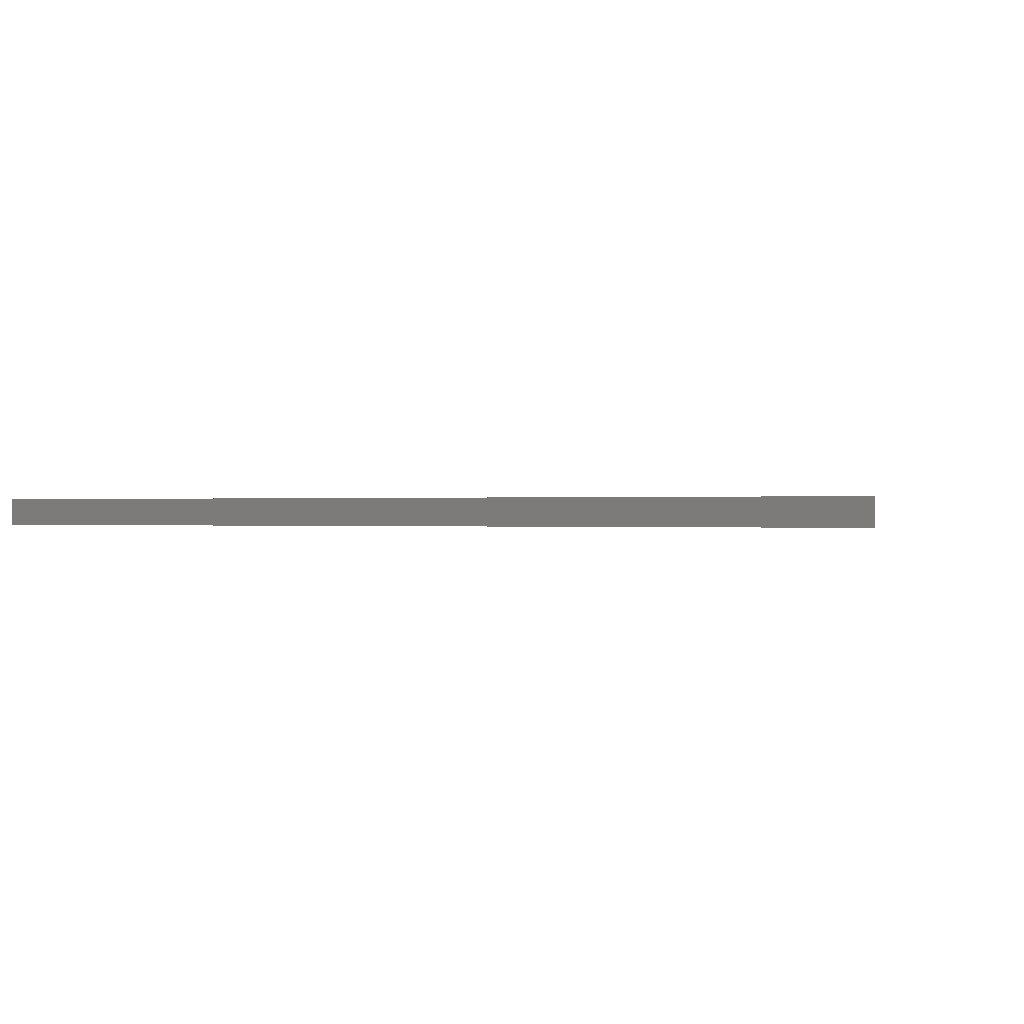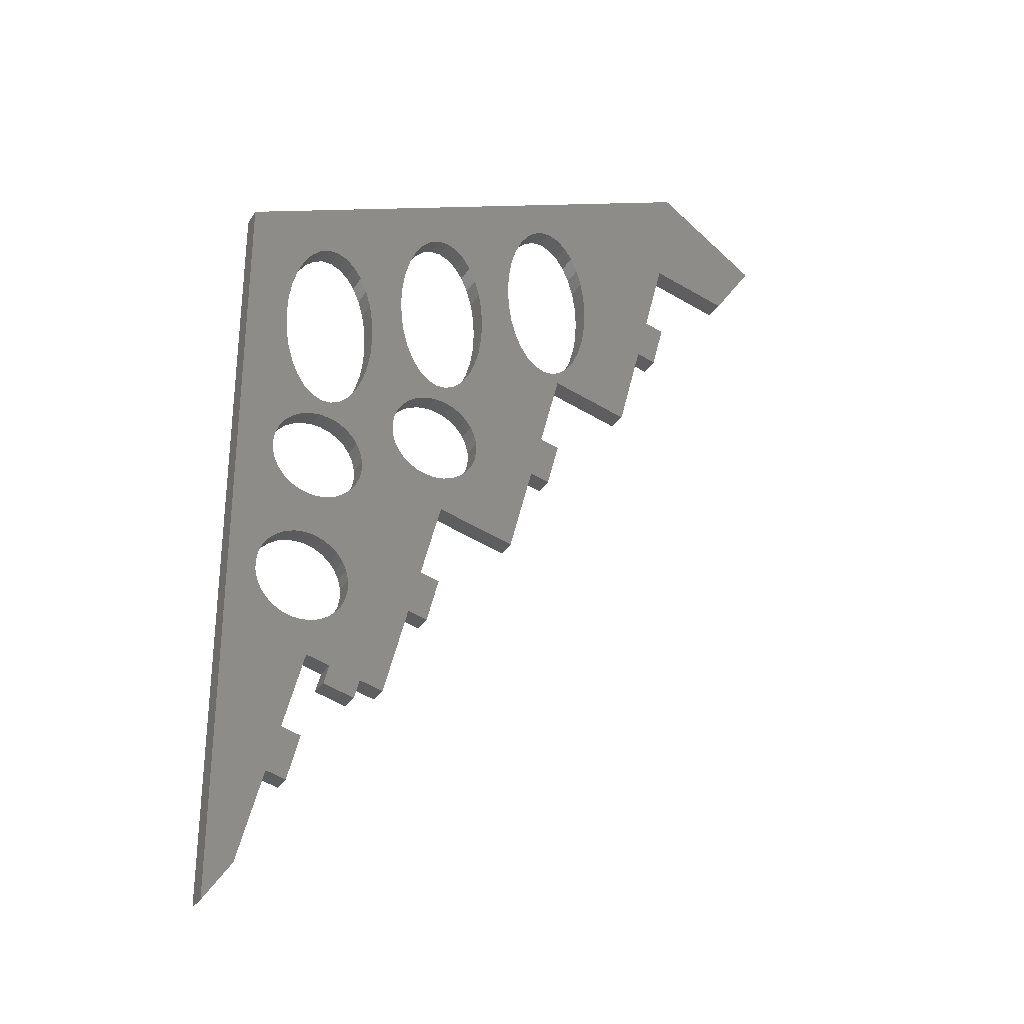
<metadata>
{"format":"stl","ext":"stl","renderer":"f3d","projection":"perspective","resolution":1024,"background":"white","views":[{"elev":-0.0,"azim":-56.8,"up":"+Z"},{"elev":-31.0,"azim":-26.9,"up":"+Y"}]}
</metadata>
<code>
# stl→obj: 426 verts, 872 faces
v 42.98 73.35 0
v 40.6 64.29 0
v 36.74 65.31 0
v 16.33 34.85 0
v 13.95 25.8 0
v 12.46 35.87 0
v 10.09 26.81 0
v 5.33 8.699 0
v 0 1 0
v 9.768 88.44 0
v 11.25 87.17 0
v 9.13 75.07 0
v 27.34 48.41 0
v 21.9 61.52 0
v 23.02 63.13 0
v 31.98 47.19 0
v 9.046 118.7 0
v 7.613 97.56 0
v 8.441 122.4 0
v 20.58 86.4 0
v 18.42 76.26 0
v 18.74 85.75 0
v 26.32 44.54 0
v 20.13 46.17 0
v 21.15 50.04 0
v 39.11 74.36 0
v 23.68 88.76 0
v 24.8 90.37 0
v 20.49 108.5 0
v 20.19 103.5 0
v 18.58 107.7 0
v 18.32 104.1 0
v 16.62 107.7 0
v 69.63 111.8 0
v 63.39 103.8 0
v 65.76 112.9 0
v 58.63 85.69 0
v 49.67 101.6 0
v 74.92 137.8 0
v 75.9 141.2 0
v 90.04 142.3 0
v 67.25 102.8 0
v 33.31 141.4 0
v 33.11 137.5 0
v 25.17 137.3 0
v 33.92 145.2 0
v 22.28 142.5 0
v 34.9 148.5 0
v 93.9 141.3 0
v 96.28 150.3 0
v 58.19 152.7 0
v 48.74 151.5 0
v 58.79 156.4 0
v 119.9 174.2 0
v 96.45 166.7 0
v 99.39 188.4 0
v 92.41 151.4 0
v 10.02 137.3 0
v -2.895e-06 149.1 0
v 11.33 140.2 0
v 12.92 142.5 0
v 111.9 162.7 0
v 45.07 114.8 0
v 43.45 118.9 0
v 45.37 119.7 0
v 22.28 110.1 0
v 21.91 102.6 0
v 14.71 108.5 0
v 14.43 104 0
v 12.58 103.3 0
v 22.26 87.42 0
v 11.34 112.4 0
v 10.91 102.3 0
v 9.483 101 0
v 10.03 115.3 0
v 8.368 99.36 0
v 20.48 60.18 0
v 18.81 59.16 0
v 16.5 51.26 0
v 16.96 58.51 0
v 13.07 58.42 0
v 15.02 58.26 0
v 8.236 126.3 0
v 8.44 130.2 0
v 9.045 133.9 0
v 36.21 151.5 0
v 18.58 144.9 0
v 37.79 153.8 0
v 14.7 144.1 0
v 16.62 144.9 0
v 20.49 144.1 0
v 23.86 140.2 0
v 45.36 155.3 0
v 59.77 159.8 0
v 47.15 153.8 0
v 26.76 130.2 0
v 26.15 133.9 0
v 33.31 133.6 0
v 26.96 126.3 0
v 33.92 129.9 0
v 26.76 122.4 0
v 34.9 126.5 0
v 26.15 118.7 0
v 36.21 123.6 0
v 57.98 148.8 0
v 58.19 144.9 0
v 51.03 145.2 0
v 37.79 121.3 0
v 35.78 113.6 0
v 32.62 103 0
v 24.58 99.73 0
v 32.17 104.9 0
v 46.79 113.8 0
v 23.4 101.3 0
v 47.16 121.3 0
v 48.27 112.5 0
v 69.8 128.2 0
v 66.37 130.2 0
v 43.19 115.3 0
v 41.5 118.9 0
v 49.46 111 0
v 48.74 123.6 0
v 23.87 112.4 0
v 33.24 110.6 0
v 32.49 108.8 0
v 32.12 106.9 0
v 25.18 115.3 0
v 41.49 156.2 0
v 39.58 155.3 0
v 43.45 156.2 0
v 61.08 162.7 0
v 64.45 166.6 0
v 62.66 165 0
v 50.05 148.5 0
v 70.24 166.6 0
v 68.32 167.4 0
v 51.84 137.5 0
v 51.63 141.4 0
v 58.79 141.2 0
v 72.03 165 0
v 59.77 137.8 0
v 51.63 133.6 0
v 61.08 134.9 0
v 51.03 129.9 0
v 62.67 132.6 0
v 64.45 131 0
v 50.05 126.5 0
v 68.33 130.2 0
v 43.15 89.75 0
v 12.92 110.1 0
v 16.54 76.83 0
v 16.8 85.5 0
v 14.59 76.99 0
v 10.8 76.09 0
v 12.97 86.23 0
v 12.65 76.74 0
v 11.19 58.99 0
v 9.475 59.93 0
v 6.805 62.76 0
v 7.991 61.2 0
v 5.968 64.53 0
v 7.25 95.63 0
v 16.37 104.2 0
v 25.42 97.96 0
v 33.45 101.3 0
v 25.87 96.06 0
v 50.42 103.4 0
v 41.67 96.76 0
v 43.61 97.01 0
v 25.55 92.18 0
v 37.84 97.48 0
v 39.72 96.92 0
v 72.03 132.6 0
v 85.28 124.2 0
v 73.61 162.7 0
v 70.24 131 0
v 75.9 156.4 0
v 74.92 159.8 0
v 66.37 167.4 0
v 76.5 152.7 0
v 76.71 148.8 0
v 76.51 144.9 0
v 73.61 134.9 0
v 37.45 114.6 0
v 39.58 119.7 0
v 39.3 115.2 0
v 48.55 100 0
v 36.13 98.42 0
v 47.13 98.67 0
v 45.46 97.65 0
v 25.91 94.1 0
v 34.64 99.7 0
v 34.36 112.2 0
v 41.24 115.5 0
v 50.29 109.2 0
v 50.74 107.3 0
v 50.79 105.4 0
v 21.62 74.05 0
v 8.582 90 0
v 7.706 73.73 0
v 6.592 72.12 0
v 7.745 91.77 0
v 5.836 70.31 0
v 7.294 93.68 0
v 5.473 68.39 0
v 5.518 66.43 0
v 14.84 85.67 0
v 20.14 75.32 0
v 22.81 72.49 0
v 23.64 70.72 0
v 24.09 68.81 0
v 24.14 66.86 0
v 23.77 64.93 0
v 36.74 65.31 4
v 40.6 64.29 4
v 42.98 73.35 4
v 12.46 35.87 4
v 13.95 25.8 4
v 16.33 34.85 4
v 0 1 4
v 5.33 8.699 4
v 10.09 26.81 4
v 9.13 75.07 4
v 11.25 87.17 4
v 9.768 88.44 4
v 23.02 63.13 4
v 21.9 61.52 4
v 27.34 48.41 4
v 31.98 47.19 4
v 8.441 122.4 4
v 7.613 97.56 4
v 9.046 118.7 4
v 18.74 85.75 4
v 18.42 76.26 4
v 20.58 86.4 4
v 20.13 46.17 4
v 26.32 44.54 4
v 21.15 50.04 4
v 24.8 90.37 4
v 23.68 88.76 4
v 39.11 74.36 4
v 18.58 107.7 4
v 20.19 103.5 4
v 20.49 108.5 4
v 16.62 107.7 4
v 18.32 104.1 4
v 65.76 112.9 4
v 63.39 103.8 4
v 69.63 111.8 4
v 49.67 101.6 4
v 58.63 85.69 4
v 90.04 142.3 4
v 75.9 141.2 4
v 74.92 137.8 4
v 67.25 102.8 4
v 25.17 137.3 4
v 33.11 137.5 4
v 33.31 141.4 4
v 34.9 148.5 4
v 22.28 142.5 4
v 33.92 145.2 4
v 96.28 150.3 4
v 93.9 141.3 4
v 58.79 156.4 4
v 48.74 151.5 4
v 58.19 152.7 4
v 99.39 188.4 4
v 96.45 166.7 4
v 119.9 174.2 4
v 92.41 151.4 4
v 11.33 140.2 4
v -2.895e-06 149.1 4
v 10.02 137.3 4
v 12.92 142.5 4
v 111.9 162.7 4
v 45.37 119.7 4
v 43.45 118.9 4
v 45.07 114.8 4
v 21.91 102.6 4
v 22.28 110.1 4
v 12.58 103.3 4
v 14.43 104 4
v 14.71 108.5 4
v 22.26 87.42 4
v 9.483 101 4
v 10.91 102.3 4
v 11.34 112.4 4
v 8.368 99.36 4
v 10.03 115.3 4
v 20.48 60.18 4
v 16.96 58.51 4
v 16.5 51.26 4
v 18.81 59.16 4
v 15.02 58.26 4
v 13.07 58.42 4
v 8.236 126.3 4
v 8.44 130.2 4
v 9.045 133.9 4
v 37.79 153.8 4
v 18.58 144.9 4
v 36.21 151.5 4
v 14.7 144.1 4
v 16.62 144.9 4
v 20.49 144.1 4
v 23.86 140.2 4
v 47.15 153.8 4
v 59.77 159.8 4
v 45.36 155.3 4
v 33.31 133.6 4
v 26.15 133.9 4
v 26.76 130.2 4
v 33.92 129.9 4
v 26.96 126.3 4
v 34.9 126.5 4
v 26.76 122.4 4
v 36.21 123.6 4
v 26.15 118.7 4
v 51.03 145.2 4
v 58.19 144.9 4
v 57.98 148.8 4
v 35.78 113.6 4
v 37.79 121.3 4
v 32.17 104.9 4
v 24.58 99.73 4
v 32.62 103 4
v 46.79 113.8 4
v 23.4 101.3 4
v 48.27 112.5 4
v 47.16 121.3 4
v 66.37 130.2 4
v 69.8 128.2 4
v 41.5 118.9 4
v 43.19 115.3 4
v 48.74 123.6 4
v 49.46 111 4
v 32.49 108.8 4
v 33.24 110.6 4
v 23.87 112.4 4
v 32.12 106.9 4
v 25.18 115.3 4
v 39.58 155.3 4
v 41.49 156.2 4
v 61.08 162.7 4
v 43.45 156.2 4
v 62.66 165 4
v 64.45 166.6 4
v 50.05 148.5 4
v 68.32 167.4 4
v 70.24 166.6 4
v 58.79 141.2 4
v 51.63 141.4 4
v 51.84 137.5 4
v 72.03 165 4
v 51.63 133.6 4
v 59.77 137.8 4
v 51.03 129.9 4
v 61.08 134.9 4
v 62.67 132.6 4
v 50.05 126.5 4
v 64.45 131 4
v 68.33 130.2 4
v 43.15 89.75 4
v 12.92 110.1 4
v 16.54 76.83 4
v 14.59 76.99 4
v 16.8 85.5 4
v 12.65 76.74 4
v 12.97 86.23 4
v 10.8 76.09 4
v 9.475 59.93 4
v 11.19 58.99 4
v 7.991 61.2 4
v 6.805 62.76 4
v 5.968 64.53 4
v 7.25 95.63 4
v 16.37 104.2 4
v 25.87 96.06 4
v 33.45 101.3 4
v 25.42 97.96 4
v 50.42 103.4 4
v 43.61 97.01 4
v 41.67 96.76 4
v 25.55 92.18 4
v 39.72 96.92 4
v 37.84 97.48 4
v 85.28 124.2 4
v 72.03 132.6 4
v 73.61 162.7 4
v 70.24 131 4
v 74.92 159.8 4
v 75.9 156.4 4
v 66.37 167.4 4
v 76.5 152.7 4
v 76.71 148.8 4
v 76.51 144.9 4
v 73.61 134.9 4
v 39.3 115.2 4
v 39.58 119.7 4
v 37.45 114.6 4
v 48.55 100 4
v 36.13 98.42 4
v 47.13 98.67 4
v 45.46 97.65 4
v 34.64 99.7 4
v 25.91 94.1 4
v 34.36 112.2 4
v 41.24 115.5 4
v 50.29 109.2 4
v 50.74 107.3 4
v 50.79 105.4 4
v 21.62 74.05 4
v 6.592 72.12 4
v 7.706 73.73 4
v 8.582 90 4
v 5.836 70.31 4
v 7.745 91.77 4
v 7.294 93.68 4
v 5.473 68.39 4
v 5.518 66.43 4
v 14.84 85.67 4
v 20.14 75.32 4
v 22.81 72.49 4
v 23.64 70.72 4
v 24.09 68.81 4
v 24.14 66.86 4
v 23.77 64.93 4
f 1 2 3
f 4 5 6
f 7 8 9
f 10 11 12
f 13 14 15
f 3 16 13
f 17 18 19
f 6 5 7
f 20 21 22
f 3 13 15
f 13 23 24
f 25 13 24
f 26 27 28
f 1 3 26
f 29 30 31
f 31 32 33
f 34 35 36
f 35 37 38
f 39 40 41
f 34 42 35
f 43 44 45
f 46 47 48
f 49 41 50
f 51 52 53
f 54 55 56
f 50 41 57
f 58 59 60
f 60 59 61
f 54 62 55
f 63 64 65
f 29 66 67
f 68 69 70
f 71 27 26
f 72 73 74
f 75 76 17
f 25 77 13
f 78 79 80
f 79 81 82
f 80 79 82
f 83 19 59
f 84 83 59
f 85 84 59
f 58 85 59
f 86 87 88
f 61 59 89
f 89 59 90
f 48 91 86
f 43 92 46
f 93 94 95
f 96 97 98
f 99 96 100
f 101 99 102
f 103 101 104
f 105 106 107
f 108 109 103
f 110 111 112
f 63 65 113
f 66 114 67
f 113 115 116
f 117 36 118
f 119 120 64
f 121 116 122
f 123 124 125
f 112 114 126
f 108 103 104
f 127 124 123
f 104 101 102
f 102 99 100
f 100 96 98
f 98 97 44
f 44 97 45
f 45 92 43
f 92 47 46
f 47 91 48
f 91 87 86
f 87 90 88
f 88 90 59
f 128 129 59
f 129 88 59
f 130 131 93
f 128 132 133
f 94 53 95
f 105 134 51
f 56 135 136
f 137 138 139
f 55 140 135
f 141 142 137
f 143 144 142
f 143 145 144
f 145 146 147
f 146 118 36
f 118 148 117
f 36 122 147
f 26 28 149
f 150 70 73
f 22 21 151
f 152 151 153
f 75 74 76
f 154 155 156
f 154 11 155
f 59 19 18
f 157 79 158
f 158 79 6
f 159 160 6
f 7 9 161
f 18 162 59
f 76 18 17
f 75 72 74
f 72 150 73
f 150 68 70
f 68 33 69
f 69 33 163
f 163 33 32
f 32 31 30
f 30 29 67
f 164 165 166
f 35 38 167
f 168 169 149
f 28 170 149
f 171 172 149
f 117 173 174
f 55 175 140
f 117 176 173
f 141 143 142
f 117 148 176
f 146 36 147
f 145 147 144
f 139 141 137
f 106 139 138
f 177 178 55
f 106 138 107
f 105 107 134
f 51 134 52
f 53 52 95
f 93 131 94
f 130 133 131
f 130 128 133
f 128 59 132
f 132 59 56
f 56 179 132
f 56 136 179
f 55 135 56
f 55 178 175
f 57 177 55
f 57 180 177
f 57 181 180
f 57 41 181
f 181 41 182
f 182 41 40
f 41 174 39
f 39 174 183
f 183 174 173
f 184 185 186
f 38 37 187
f 170 188 171
f 187 37 189
f 189 37 149
f 190 189 149
f 169 190 149
f 149 170 171
f 168 149 172
f 191 192 188
f 191 188 170
f 166 192 191
f 166 165 192
f 164 111 110
f 164 110 165
f 111 114 112
f 114 66 126
f 126 66 123
f 125 126 123
f 127 193 124
f 127 103 193
f 109 193 103
f 184 108 185
f 109 108 184
f 186 185 120
f 194 186 120
f 119 194 120
f 63 119 64
f 113 65 115
f 116 115 122
f 121 122 36
f 195 121 36
f 196 195 36
f 35 196 36
f 35 197 196
f 35 167 197
f 14 13 77
f 71 26 198
f 25 78 77
f 25 79 78
f 199 200 201
f 202 201 203
f 204 202 203
f 81 79 157
f 203 205 204
f 6 160 158
f 7 159 6
f 7 161 159
f 205 162 204
f 161 9 206
f 206 9 205
f 162 205 59
f 205 9 59
f 202 199 201
f 200 10 12
f 199 10 200
f 12 11 154
f 207 156 155
f 207 153 156
f 207 152 153
f 152 22 151
f 20 208 21
f 20 71 208
f 208 71 198
f 198 26 209
f 209 26 210
f 210 26 211
f 211 26 3
f 212 211 3
f 15 213 3
f 213 212 3
f 214 215 216
f 217 218 219
f 220 221 222
f 223 224 225
f 226 227 228
f 228 229 214
f 230 231 232
f 222 218 217
f 233 234 235
f 226 228 214
f 236 237 228
f 236 228 238
f 239 240 241
f 241 214 216
f 242 243 244
f 245 246 242
f 247 248 249
f 250 251 248
f 252 253 254
f 248 255 249
f 256 257 258
f 259 260 261
f 262 252 263
f 264 265 266
f 267 268 269
f 270 252 262
f 271 272 273
f 274 272 271
f 268 275 269
f 276 277 278
f 279 280 244
f 281 282 283
f 241 240 284
f 285 286 287
f 232 288 289
f 228 290 238
f 291 292 293
f 294 295 292
f 294 292 291
f 272 230 296
f 272 296 297
f 272 297 298
f 272 298 273
f 299 300 301
f 302 272 274
f 303 272 302
f 301 304 259
f 261 305 258
f 306 307 308
f 309 310 311
f 312 311 313
f 314 313 315
f 316 315 317
f 318 319 320
f 317 321 322
f 323 324 325
f 326 276 278
f 279 327 280
f 328 329 326
f 330 247 331
f 277 332 333
f 334 328 335
f 336 337 338
f 339 327 323
f 316 317 322
f 338 337 340
f 314 315 316
f 312 313 314
f 309 311 312
f 257 310 309
f 256 310 257
f 258 305 256
f 261 260 305
f 259 304 260
f 301 300 304
f 299 303 300
f 272 303 299
f 272 341 342
f 272 299 341
f 308 343 344
f 345 346 342
f 306 264 307
f 266 347 320
f 348 349 267
f 350 351 352
f 349 353 268
f 352 354 355
f 354 356 357
f 356 358 357
f 359 360 358
f 247 330 360
f 331 361 330
f 359 334 247
f 362 239 241
f 286 281 363
f 364 234 233
f 365 364 366
f 288 285 289
f 367 368 369
f 368 224 369
f 231 230 272
f 370 292 371
f 217 292 370
f 217 372 373
f 374 220 222
f 272 375 231
f 232 231 288
f 285 287 289
f 286 363 287
f 281 283 363
f 282 245 283
f 376 245 282
f 246 245 376
f 243 242 246
f 279 244 243
f 377 378 379
f 380 250 248
f 362 381 382
f 362 383 239
f 362 384 385
f 386 387 331
f 353 388 268
f 387 389 331
f 354 357 355
f 389 361 331
f 359 247 360
f 356 359 358
f 352 355 350
f 351 350 319
f 268 390 391
f 318 351 319
f 347 318 320
f 265 347 266
f 306 265 264
f 307 343 308
f 343 345 344
f 345 342 344
f 346 272 342
f 267 272 346
f 346 392 267
f 392 348 267
f 267 349 268
f 388 390 268
f 268 391 270
f 391 393 270
f 393 394 270
f 394 252 270
f 395 252 394
f 253 252 395
f 254 386 252
f 396 386 254
f 387 386 396
f 397 398 399
f 400 251 250
f 385 401 383
f 402 251 400
f 362 251 402
f 362 402 403
f 362 403 381
f 385 383 362
f 384 362 382
f 401 404 405
f 383 401 405
f 405 404 377
f 404 378 377
f 325 324 379
f 378 325 379
f 323 327 324
f 339 280 327
f 338 280 339
f 338 339 336
f 337 406 340
f 406 317 340
f 317 406 321
f 398 322 399
f 399 322 321
f 332 398 397
f 332 397 407
f 332 407 333
f 277 333 278
f 329 276 326
f 334 329 328
f 247 334 335
f 247 335 408
f 247 408 409
f 247 409 248
f 409 410 248
f 410 380 248
f 290 228 227
f 411 241 284
f 290 293 238
f 293 292 238
f 412 413 414
f 415 412 416
f 415 416 417
f 371 292 295
f 417 418 415
f 370 372 217
f 217 373 222
f 373 374 222
f 417 375 418
f 419 220 374
f 418 220 419
f 272 418 375
f 272 220 418
f 412 414 416
f 223 225 413
f 413 225 414
f 369 224 223
f 368 367 420
f 367 365 420
f 365 366 420
f 364 233 366
f 234 421 235
f 421 284 235
f 411 284 421
f 422 241 411
f 423 241 422
f 424 241 423
f 214 241 424
f 214 424 425
f 214 426 226
f 214 425 426
f 59 267 56
f 59 272 267
f 9 272 59
f 9 220 272
f 8 220 9
f 8 221 220
f 7 221 8
f 7 222 221
f 5 222 7
f 5 218 222
f 4 218 5
f 4 219 218
f 6 219 4
f 6 217 219
f 79 217 6
f 79 292 217
f 25 292 79
f 25 238 292
f 24 238 25
f 24 236 238
f 23 236 24
f 23 237 236
f 13 237 23
f 13 228 237
f 16 228 13
f 16 229 228
f 3 229 16
f 3 214 229
f 2 214 3
f 2 215 214
f 1 215 2
f 1 216 215
f 26 216 1
f 26 241 216
f 149 241 26
f 149 362 241
f 37 362 149
f 37 251 362
f 35 251 37
f 35 248 251
f 42 248 35
f 42 255 248
f 34 255 42
f 34 249 255
f 36 249 34
f 36 247 249
f 117 247 36
f 117 331 247
f 174 331 117
f 174 386 331
f 41 386 174
f 41 252 386
f 49 252 41
f 49 263 252
f 50 263 49
f 50 262 263
f 57 262 50
f 57 270 262
f 55 270 57
f 55 268 270
f 62 268 55
f 62 275 268
f 54 275 62
f 54 269 275
f 56 269 54
f 56 267 269
f 31 242 29
f 244 29 242
f 33 245 31
f 242 31 245
f 68 283 33
f 245 33 283
f 150 363 68
f 283 68 363
f 72 287 150
f 363 150 287
f 75 289 72
f 287 72 289
f 17 232 75
f 289 75 232
f 19 230 17
f 232 17 230
f 83 296 19
f 230 19 296
f 84 297 83
f 296 83 297
f 85 298 84
f 297 84 298
f 58 273 85
f 298 85 273
f 60 271 58
f 273 58 271
f 61 274 60
f 271 60 274
f 89 302 61
f 274 61 302
f 90 303 89
f 302 89 303
f 87 300 90
f 303 90 300
f 91 304 87
f 300 87 304
f 47 260 91
f 304 91 260
f 92 305 47
f 260 47 305
f 45 256 92
f 305 92 256
f 97 310 45
f 256 45 310
f 96 311 97
f 310 97 311
f 99 313 96
f 311 96 313
f 101 315 99
f 313 99 315
f 103 317 101
f 315 101 317
f 127 340 103
f 317 103 340
f 123 338 127
f 340 127 338
f 66 280 123
f 338 123 280
f 29 244 66
f 280 66 244
f 64 277 65
f 276 65 277
f 120 332 64
f 277 64 332
f 185 398 120
f 332 120 398
f 108 322 185
f 398 185 322
f 104 316 108
f 322 108 316
f 102 314 104
f 316 104 314
f 100 312 102
f 314 102 312
f 98 309 100
f 312 100 309
f 44 257 98
f 309 98 257
f 43 258 44
f 257 44 258
f 46 261 43
f 258 43 261
f 48 259 46
f 261 46 259
f 86 301 48
f 259 48 301
f 88 299 86
f 301 86 299
f 129 341 88
f 299 88 341
f 128 342 129
f 341 129 342
f 130 344 128
f 342 128 344
f 93 308 130
f 344 130 308
f 95 306 93
f 308 93 306
f 52 265 95
f 306 95 265
f 134 347 52
f 265 52 347
f 107 318 134
f 347 134 318
f 138 351 107
f 318 107 351
f 137 352 138
f 351 138 352
f 142 354 137
f 352 137 354
f 144 356 142
f 354 142 356
f 147 359 144
f 356 144 359
f 122 334 147
f 359 147 334
f 115 329 122
f 334 122 329
f 65 276 115
f 329 115 276
f 71 284 27
f 240 27 284
f 20 235 71
f 284 71 235
f 22 233 20
f 235 20 233
f 152 366 22
f 233 22 366
f 207 420 152
f 366 152 420
f 155 368 207
f 420 207 368
f 11 224 155
f 368 155 224
f 10 225 11
f 224 11 225
f 199 414 10
f 225 10 414
f 202 416 199
f 414 199 416
f 204 417 202
f 416 202 417
f 162 375 204
f 417 204 375
f 18 231 162
f 375 162 231
f 76 288 18
f 231 18 288
f 74 285 76
f 288 76 285
f 73 286 74
f 285 74 286
f 70 281 73
f 286 73 281
f 69 282 70
f 281 70 282
f 163 376 69
f 282 69 376
f 32 246 163
f 376 163 246
f 30 243 32
f 246 32 243
f 67 279 30
f 243 30 279
f 114 327 67
f 279 67 327
f 111 324 114
f 327 114 324
f 164 379 111
f 324 111 379
f 166 377 164
f 379 164 377
f 191 405 166
f 377 166 405
f 170 383 191
f 405 191 383
f 28 239 170
f 383 170 239
f 27 240 28
f 239 28 240
f 148 361 176
f 389 176 361
f 118 330 148
f 361 148 330
f 146 360 118
f 330 118 360
f 145 358 146
f 360 146 358
f 143 357 145
f 358 145 357
f 141 355 143
f 357 143 355
f 139 350 141
f 355 141 350
f 106 319 139
f 350 139 319
f 105 320 106
f 319 106 320
f 51 266 105
f 320 105 266
f 53 264 51
f 266 51 264
f 94 307 53
f 264 53 307
f 131 343 94
f 307 94 343
f 133 345 131
f 343 131 345
f 132 346 133
f 345 133 346
f 179 392 132
f 346 132 392
f 136 348 179
f 392 179 348
f 135 349 136
f 348 136 349
f 140 353 135
f 349 135 353
f 175 388 140
f 353 140 388
f 178 390 175
f 388 175 390
f 177 391 178
f 390 178 391
f 180 393 177
f 391 177 393
f 181 394 180
f 393 180 394
f 182 395 181
f 394 181 395
f 40 253 182
f 395 182 253
f 39 254 40
f 253 40 254
f 183 396 39
f 254 39 396
f 173 387 183
f 396 183 387
f 176 389 173
f 387 173 389
f 189 402 187
f 400 187 402
f 190 403 189
f 402 189 403
f 169 381 190
f 403 190 381
f 168 382 169
f 381 169 382
f 172 384 168
f 382 168 384
f 171 385 172
f 384 172 385
f 188 401 171
f 385 171 401
f 192 404 188
f 401 188 404
f 165 378 192
f 404 192 378
f 110 325 165
f 378 165 325
f 112 323 110
f 325 110 323
f 126 339 112
f 323 112 339
f 125 336 126
f 339 126 336
f 124 337 125
f 336 125 337
f 193 406 124
f 337 124 406
f 109 321 193
f 406 193 321
f 184 399 109
f 321 109 399
f 186 397 184
f 399 184 397
f 194 407 186
f 397 186 407
f 119 333 194
f 407 194 333
f 63 278 119
f 333 119 278
f 113 326 63
f 278 63 326
f 116 328 113
f 326 113 328
f 121 335 116
f 328 116 335
f 195 408 121
f 335 121 408
f 196 409 195
f 408 195 409
f 197 410 196
f 409 196 410
f 167 380 197
f 410 197 380
f 38 250 167
f 380 167 250
f 187 400 38
f 250 38 400
f 77 290 14
f 227 14 290
f 78 293 77
f 290 77 293
f 80 291 78
f 293 78 291
f 82 294 80
f 291 80 294
f 81 295 82
f 294 82 295
f 157 371 81
f 295 81 371
f 158 370 157
f 371 157 370
f 160 372 158
f 370 158 372
f 159 373 160
f 372 160 373
f 161 374 159
f 373 159 374
f 206 419 161
f 374 161 419
f 205 418 206
f 419 206 418
f 203 415 205
f 418 205 415
f 201 412 203
f 415 203 412
f 200 413 201
f 412 201 413
f 12 223 200
f 413 200 223
f 154 369 12
f 223 12 369
f 156 367 154
f 369 154 367
f 153 365 156
f 367 156 365
f 151 364 153
f 365 153 364
f 21 234 151
f 364 151 234
f 208 421 21
f 234 21 421
f 198 411 208
f 421 208 411
f 209 422 198
f 411 198 422
f 210 423 209
f 422 209 423
f 211 424 210
f 423 210 424
f 212 425 211
f 424 211 425
f 213 426 212
f 425 212 426
f 15 226 213
f 426 213 226
f 14 227 15
f 226 15 227

</code>
